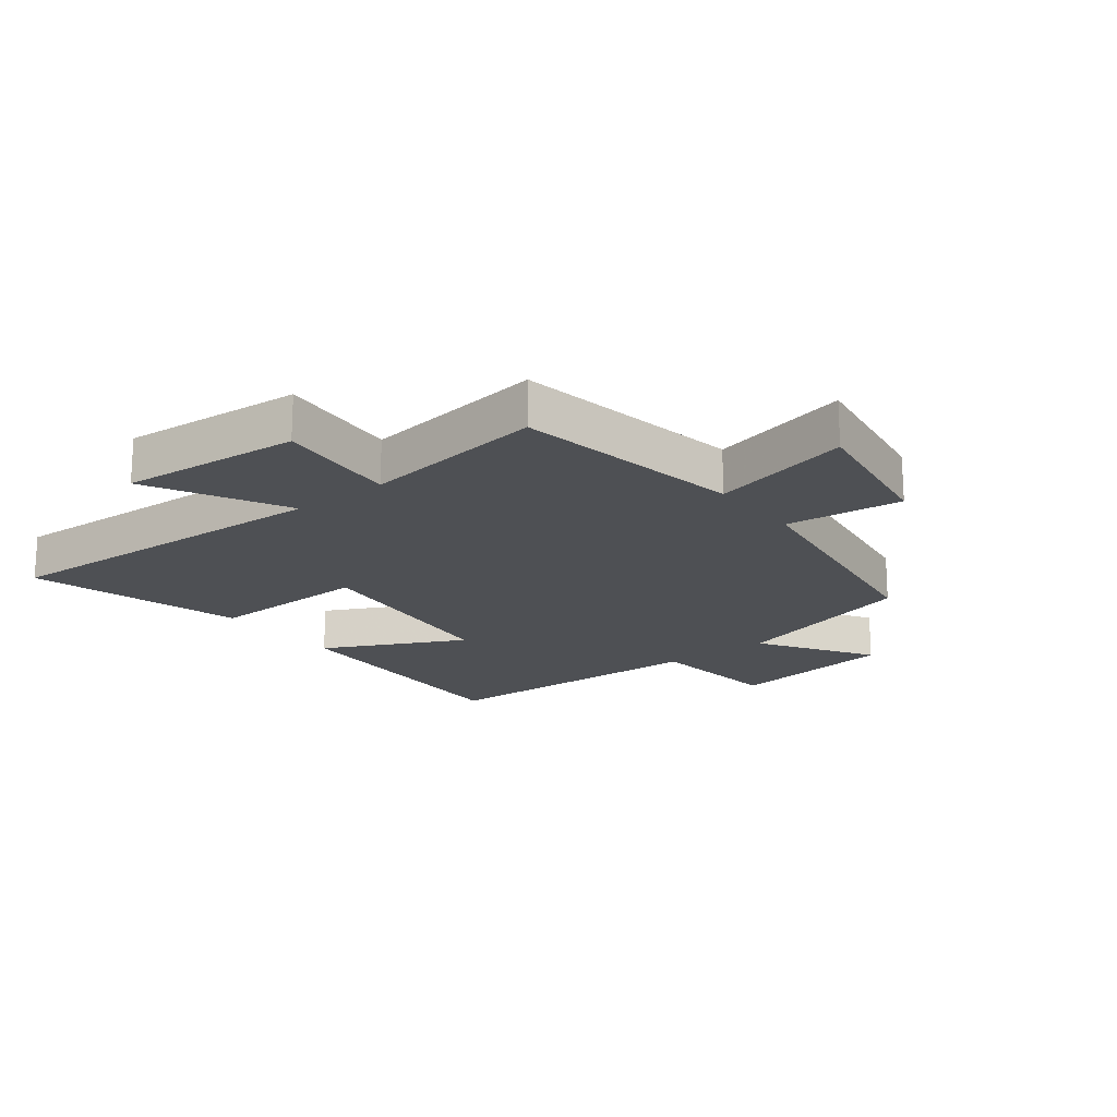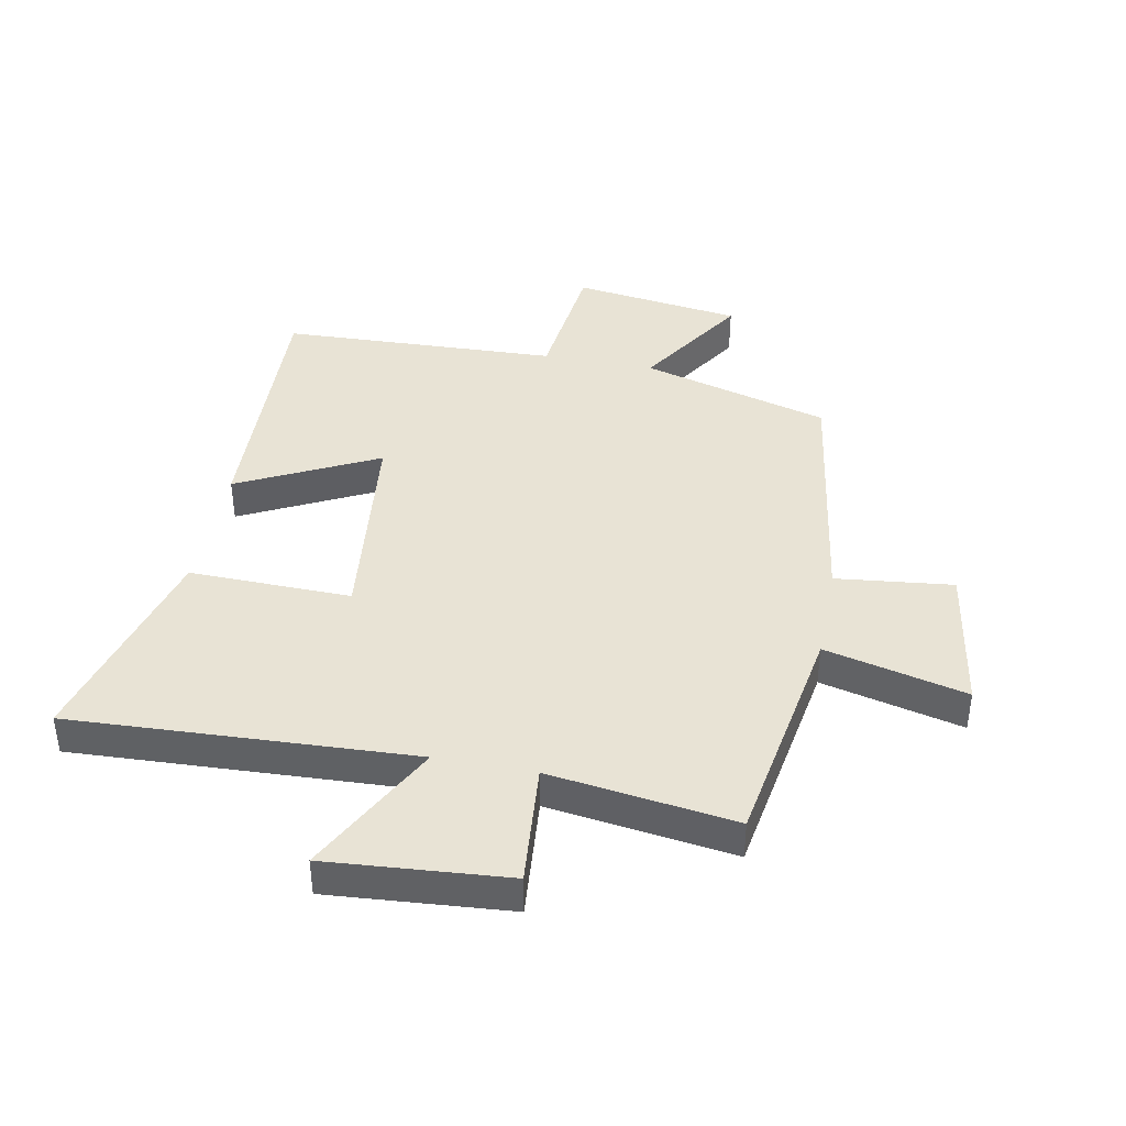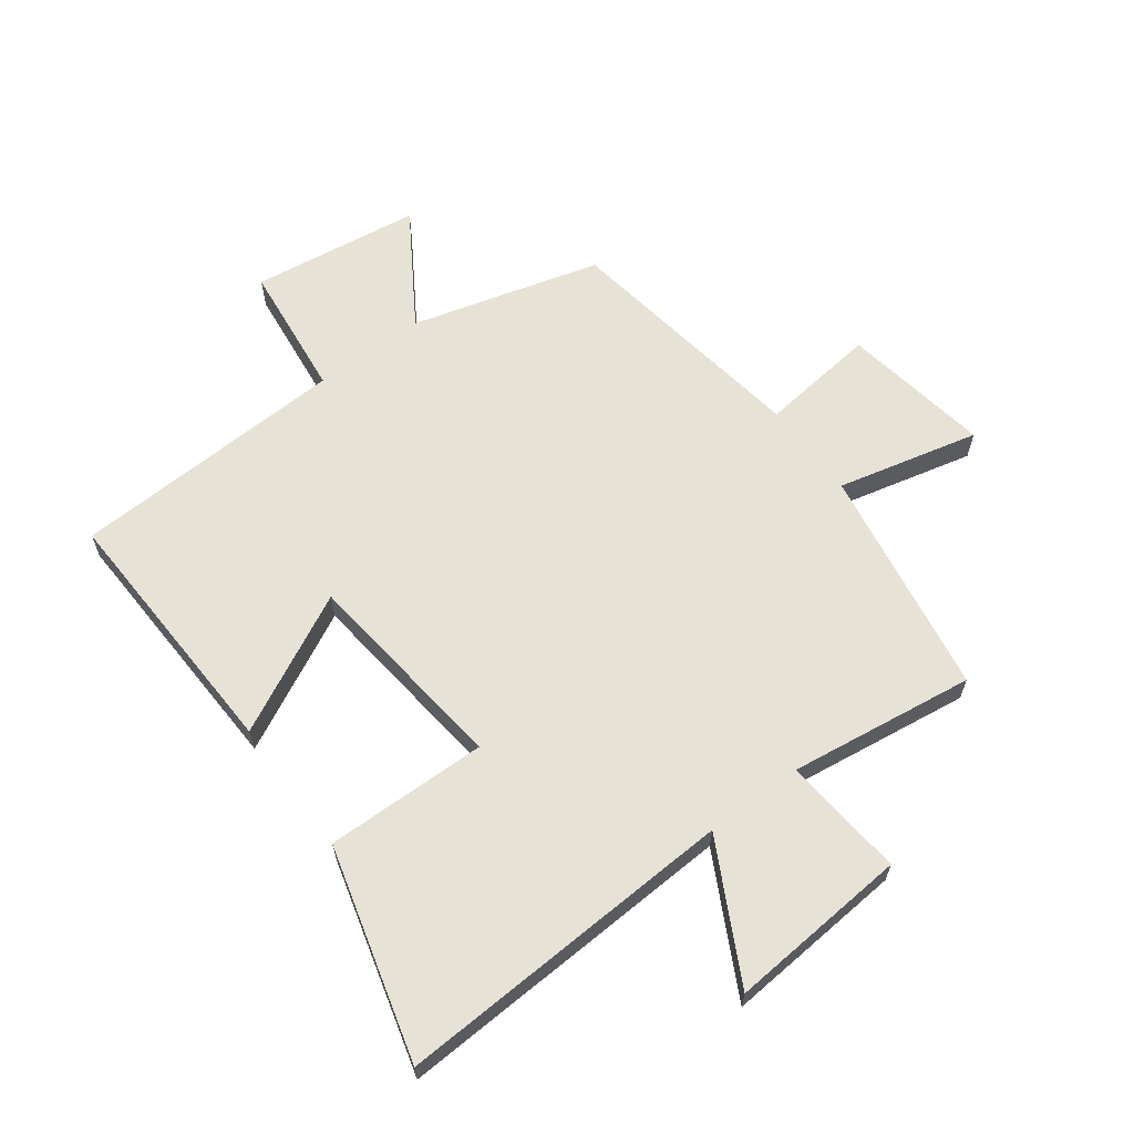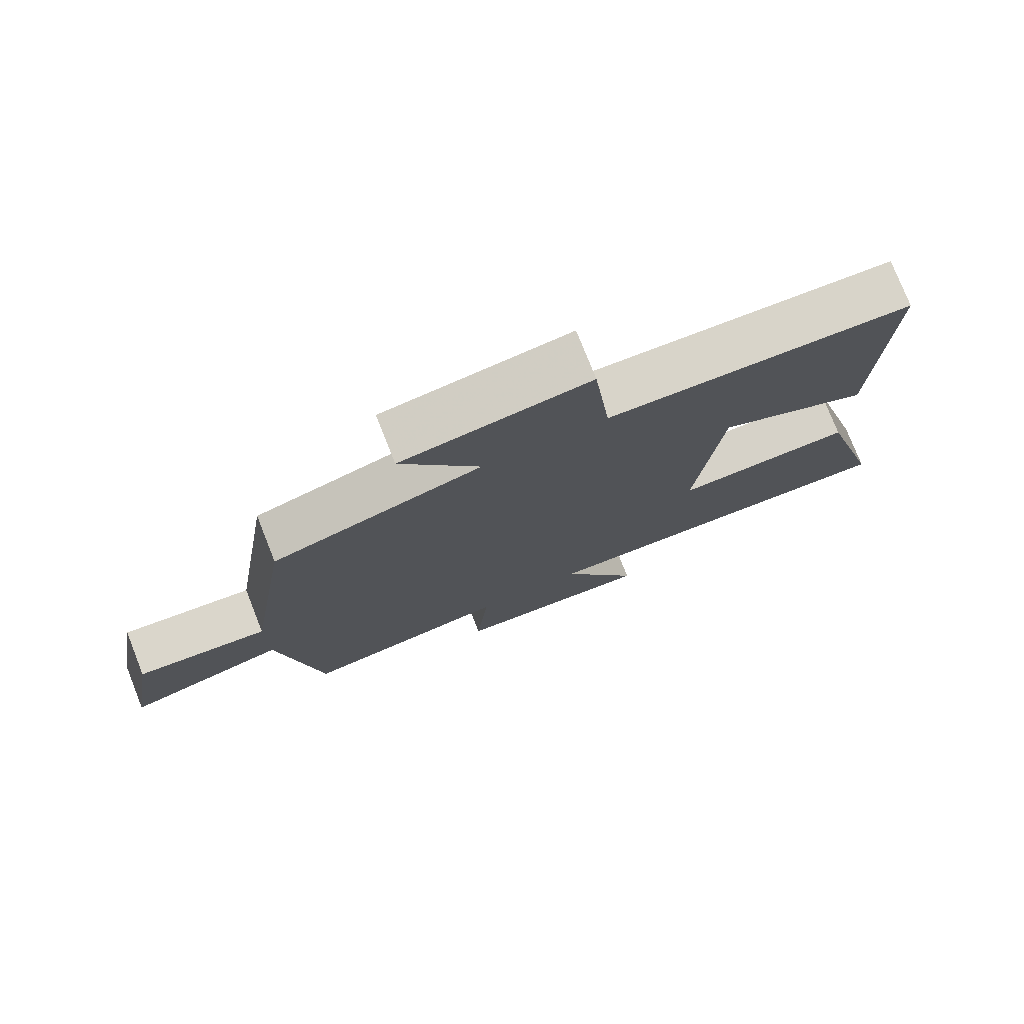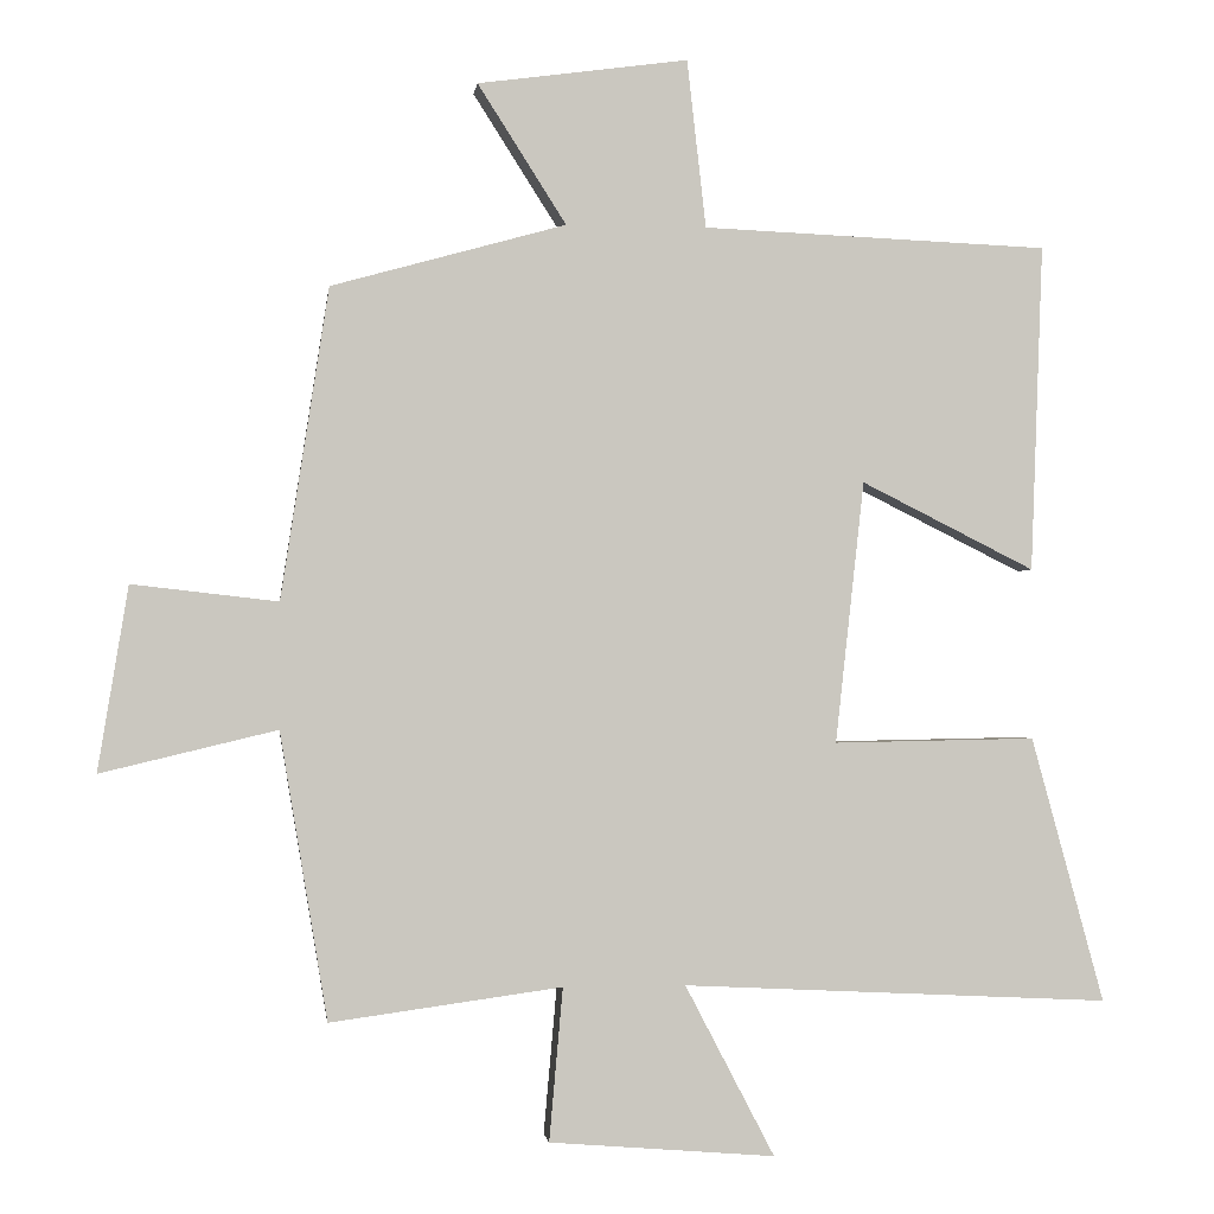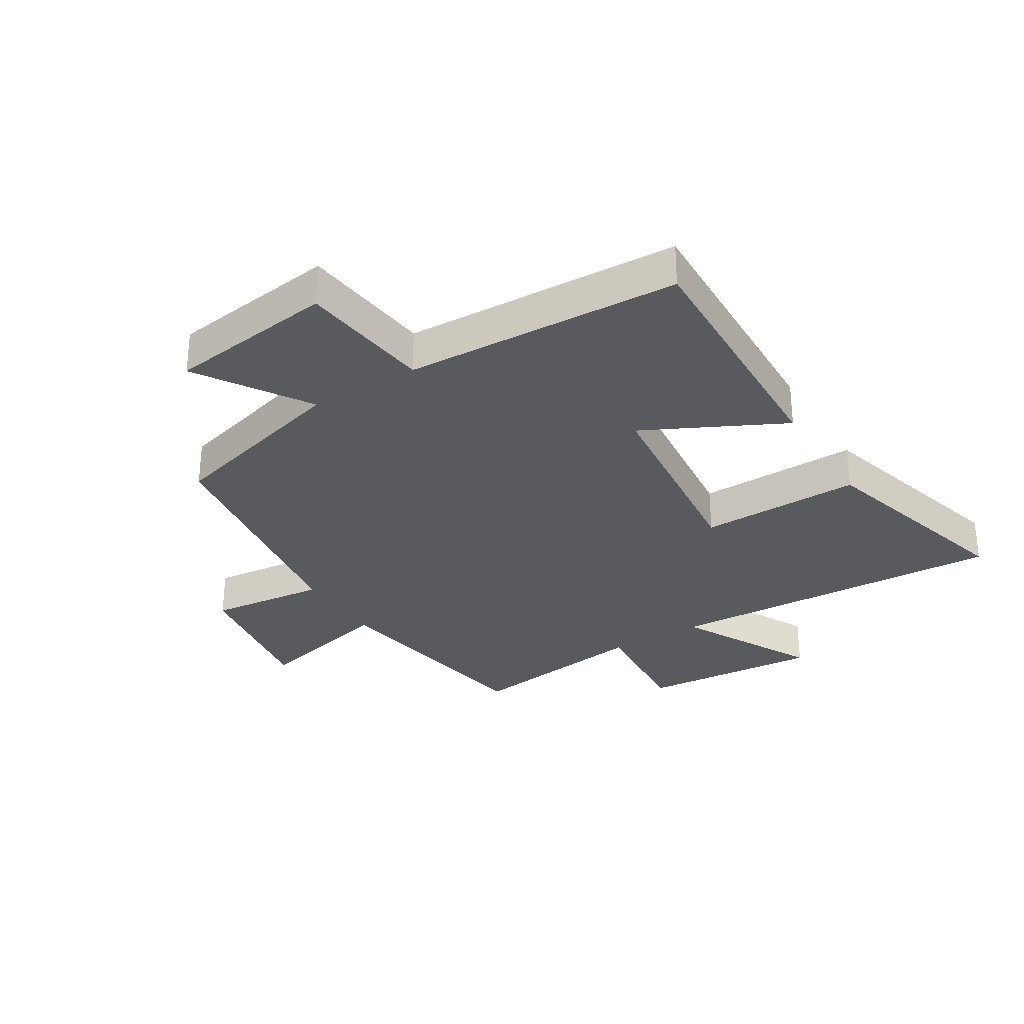
<metadata>
{"format":"obj","ext":"obj","renderer":"f3d","projection":"perspective","resolution":1024,"background":"white","views":[{"elev":-18.9,"azim":-142.0,"up":"+Y"},{"elev":41.0,"azim":-169.0,"up":"+Y"},{"elev":63.4,"azim":143.3,"up":"+Y"},{"elev":76.8,"azim":-21.6,"up":"+Z"},{"elev":-1.3,"azim":-7.1,"up":"+Z"},{"elev":-30.7,"azim":31.7,"up":"+Y"}]}
</metadata>
<code>
v -0.437 0.07 -0.542
v -0.5 0.07 -0.163
v -0.733 0.07 -0.219
v -0.693 0.07 0.025
v -0.5 0.07 0.003
v -0.437 0.07 0.414
v -0.127 0.07 0.5
v -0.244 0.07 0.684
v 0.034 0.07 0.722
v 0.059 0.07 0.5
v 0.516 0.07 0.481
v 0.5 0.07 0.049
v 0.271 0.07 0.164
v 0.233 0.07 -0.182
v 0.5 0.07 -0.177
v 0.596 0.07 -0.528
v 0.031 0.07 -0.5
v 0.149 0.07 -0.726
v -0.149 0.07 -0.702
v -0.131 0.07 -0.5
v -0.437 0 -0.542
v -0.5 0 -0.163
v -0.733 0 -0.219
v -0.693 0 0.025
v -0.5 0 0.003
v -0.437 0 0.414
v -0.127 0 0.5
v -0.244 0 0.684
v 0.034 0 0.722
v 0.059 0 0.5
v 0.516 0 0.481
v 0.5 0 0.049
v 0.271 0 0.164
v 0.233 0 -0.182
v 0.5 0 -0.177
v 0.596 0 -0.528
v 0.031 0 -0.5
v 0.149 0 -0.726
v -0.149 0 -0.702
v -0.131 0 -0.5
f 17 18 19 20
f 14 15 16 17
f 13 14 17 20
f 10 11 12 13
f 20 1 2
f 13 20 2
f 10 13 2
f 7 8 9 10
f 7 10 2
f 6 7 2
f 5 6 2
f 2 3 4 5
f 40 39 38 37
f 37 36 35 34
f 40 37 34 33
f 33 32 31 30
f 22 21 40
f 22 40 33
f 22 33 30
f 30 29 28 27
f 22 30 27
f 22 27 26
f 22 26 25
f 25 24 23 22
f 1 21 22 2
f 2 22 23 3
f 3 23 24 4
f 4 24 25 5
f 5 25 26 6
f 6 26 27 7
f 7 27 28 8
f 8 28 29 9
f 9 29 30 10
f 10 30 31 11
f 11 31 32 12
f 12 32 33 13
f 13 33 34 14
f 14 34 35 15
f 15 35 36 16
f 16 36 37 17
f 17 37 38 18
f 18 38 39 19
f 19 39 40 20
f 20 40 21 1

</code>
